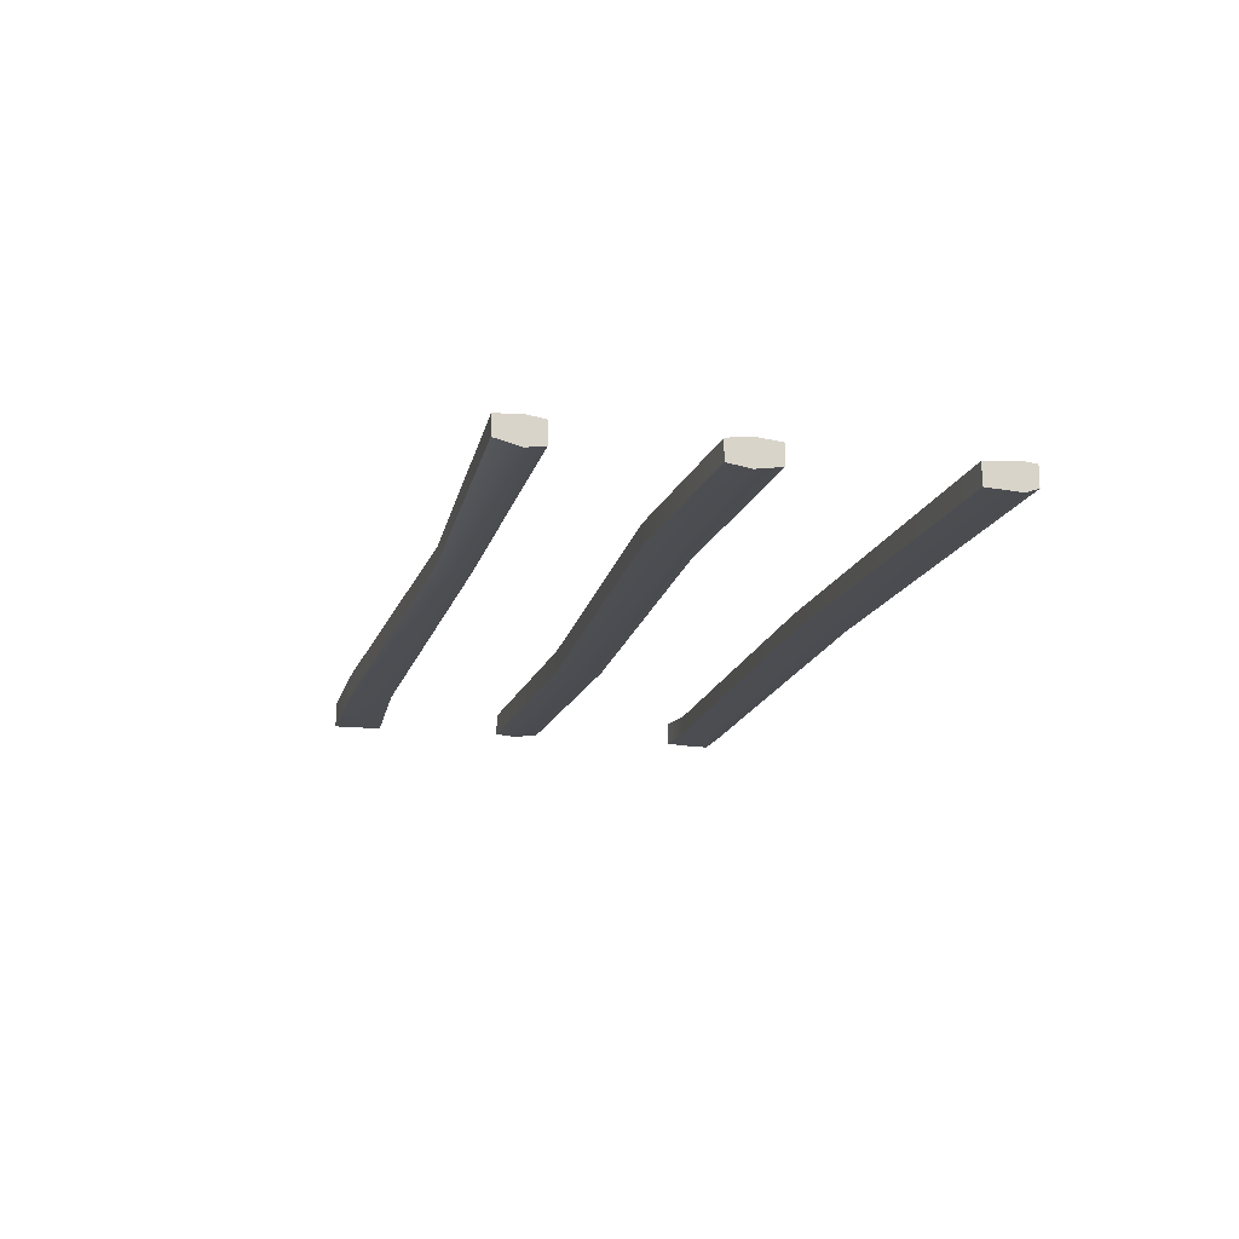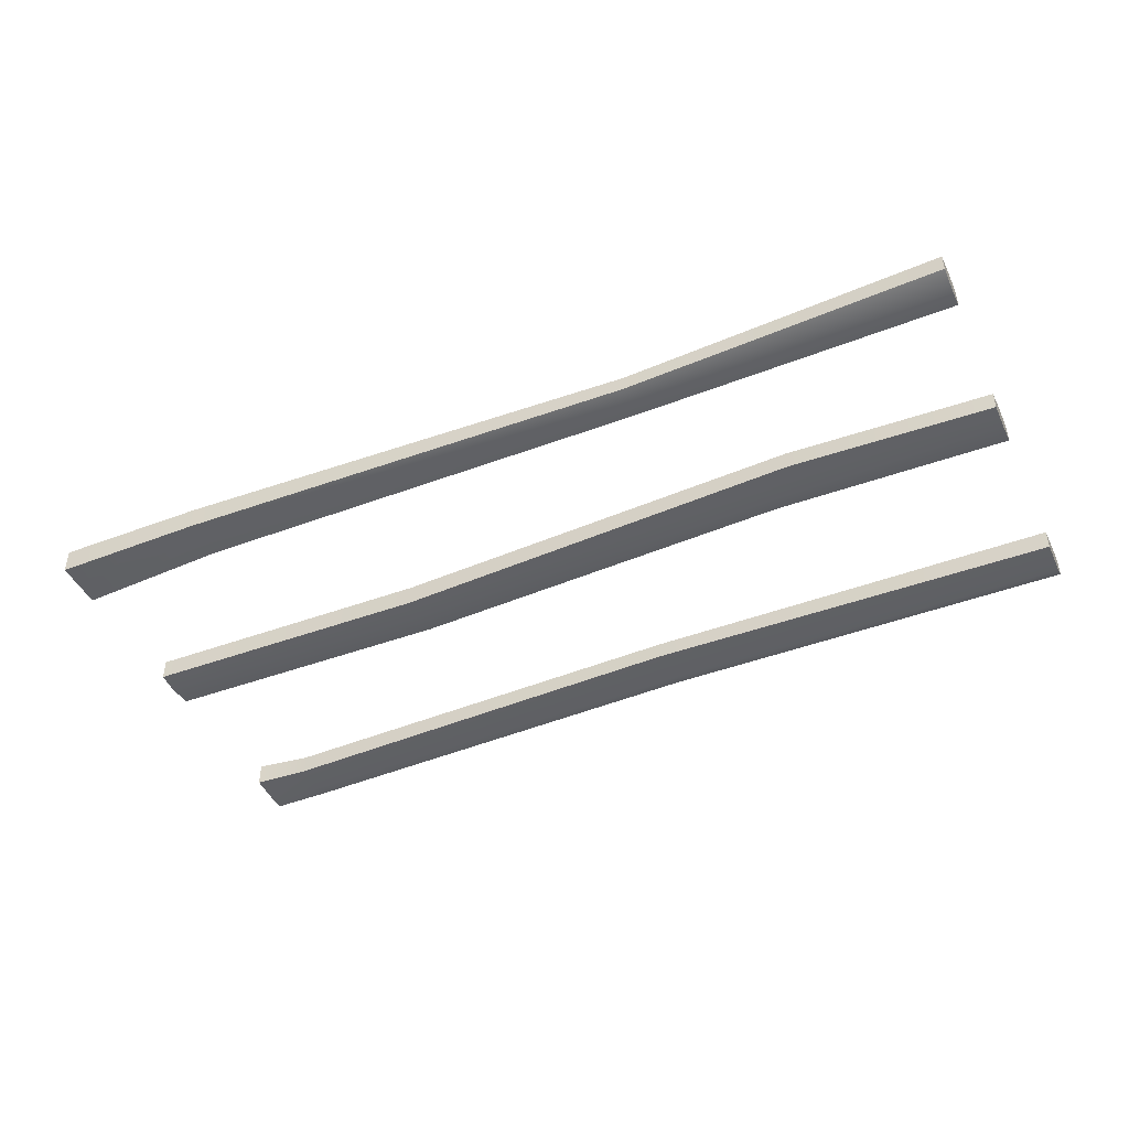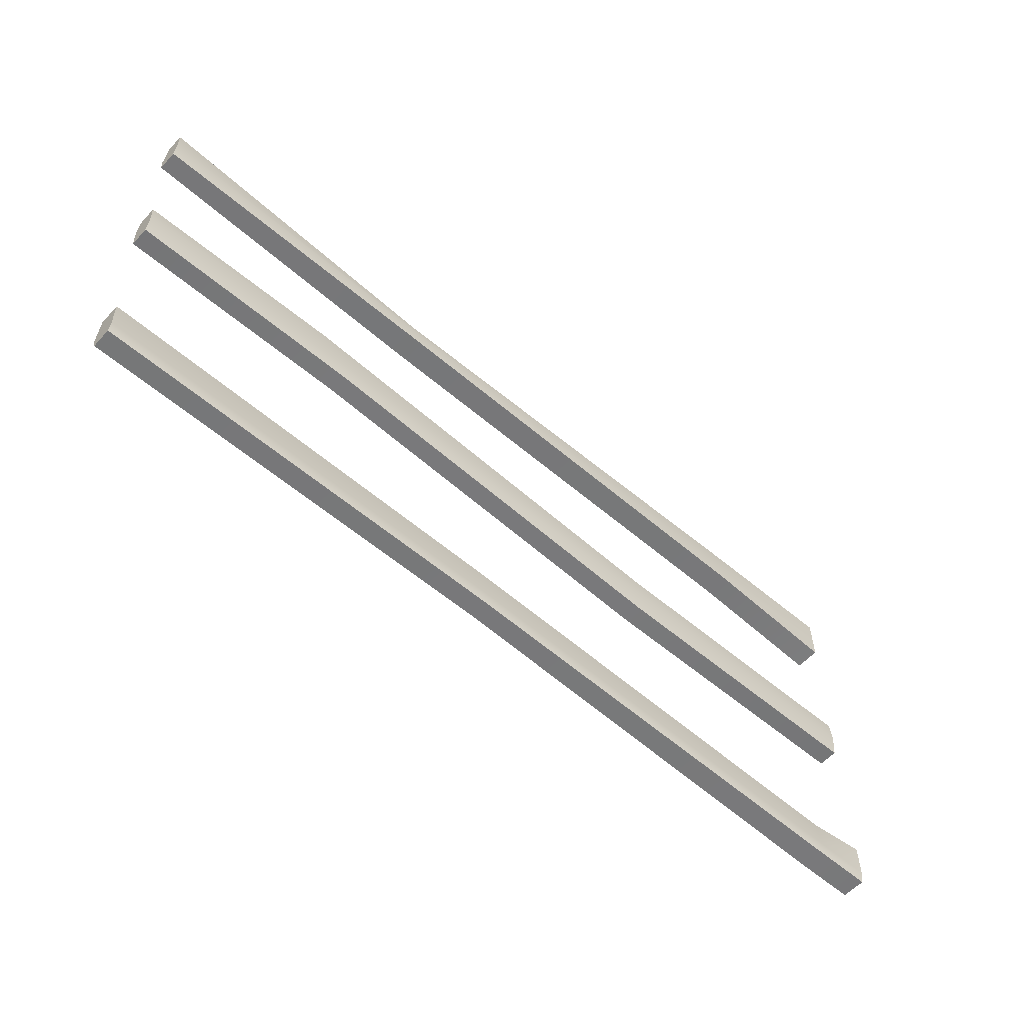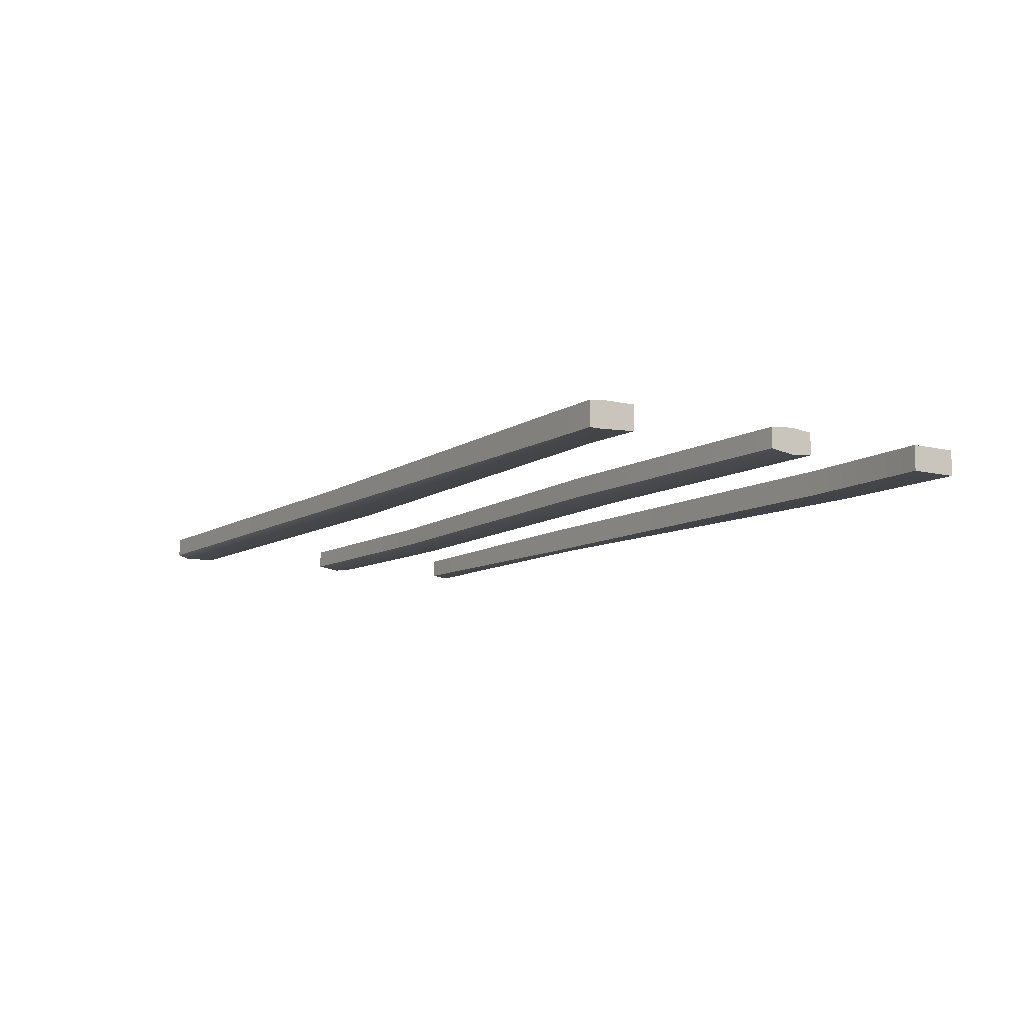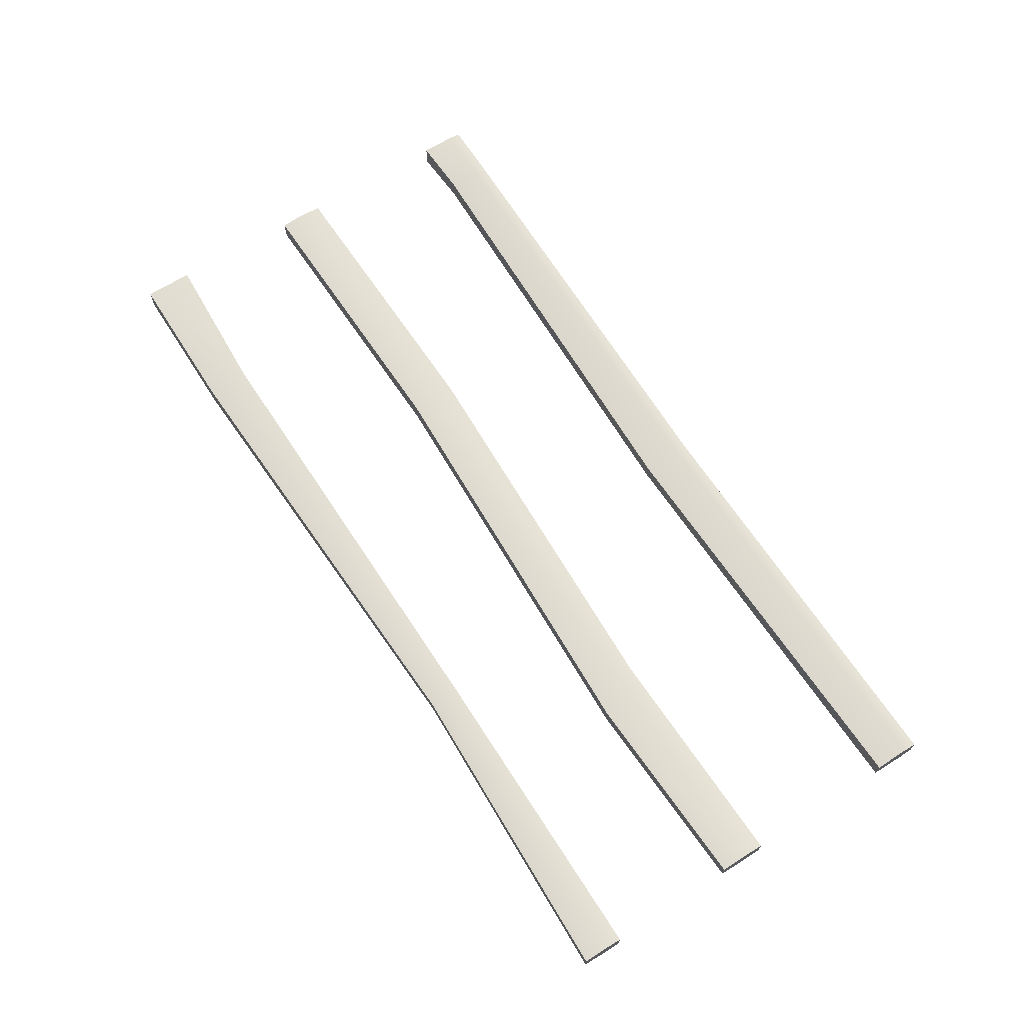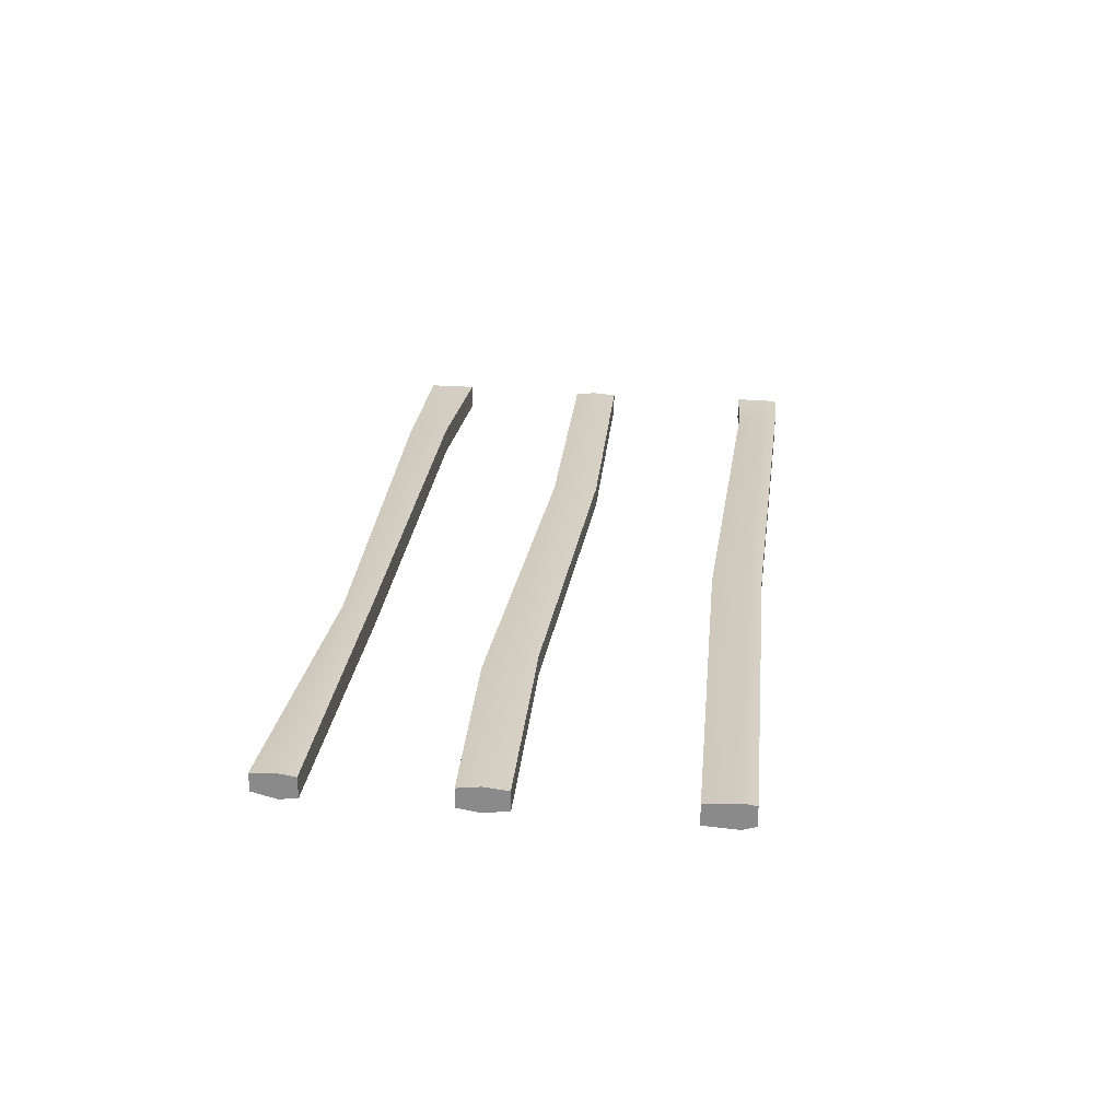
<metadata>
{"format":"obj","ext":"obj","renderer":"f3d","projection":"perspective","resolution":1024,"background":"white","views":[{"elev":-15.7,"azim":-103.5,"up":"+Z"},{"elev":-44.6,"azim":-155.5,"up":"+Z"},{"elev":-57.5,"azim":-42.0,"up":"+Y"},{"elev":-9.7,"azim":57.7,"up":"+Z"},{"elev":66.7,"azim":-122.4,"up":"+Z"},{"elev":25.4,"azim":-83.3,"up":"+Z"}]}
</metadata>
<code>
g default
v 0 4.345 0.28
v 0 4.345 0
v 0 4.891 0.28
v 0 4.891 0
v -10.25 4.78 0.2651
v -10.25 4.78 0.0662
v -10.25 4.323 0.2514
v -10.25 4.323 0.02865
v -1.685 4.891 0
v -1.685 4.891 0.2563
v -1.685 4.424 0.28
v -1.685 4.424 0
v -10.25 4.514 0
v -10.25 4.514 0.28
v -1.685 4.648 0.28
v 0 4.648 0.28
v 0 4.648 0
v -1.685 4.648 0
v -6.774 4.673 0.0662
v -6.774 4.673 0.2414
v -6.774 4.514 0.28
v -6.774 4.345 0.28
v -6.774 4.345 0
v -6.774 4.514 0
v 0 2.359 0.2431
v 0 2.359 0.02336
v 0 2.872 0.2428
v 0 2.872 0.00557
v -10.23 2.872 0.2316
v -10.23 2.872 0.022
v -10.23 2.359 0.2361
v -10.23 2.359 0.02436
v -3.288 2.794 0.00557
v -3.288 2.794 0.2428
v -3.288 2.281 0.2431
v -3.288 2.281 0.02336
v -7.962 2.978 0.022
v -7.962 2.978 0.2316
v -7.647 2.434 0.2361
v -7.647 2.434 0.02436
v -10.23 2.625 0.264
v -7.647 2.625 0.264
v -3.288 2.547 0.264
v 0 2.625 0.264
v 0 2.625 -0.01597
v -3.288 2.547 -0.01597
v -7.647 2.625 -0.01597
v -10.23 2.625 -0.01597
v 0 0.1336 0.2384
v 0 0.1336 -0.02384
v 0 0.6467 0.2562
v 0 0.6467 -0.003235
v -10.22 0.6467 0.227
v -10.22 0.6467 -0.003235
v -10.22 0.1336 0.2384
v -10.22 0.1336 0.02348
v -0.6426 0.6106 -0.002842
v -0.6426 0.61 0.2171
v -0.6418 0.1336 0.2384
v -0.6418 0.1336 -0.02384
v -5.568 0.7552 -0.003627
v -5.568 0.7547 0.1872
v -5.569 0.2054 0.2384
v -5.569 0.2054 0.02348
v -10.22 0.2718 -0.02384
v -10.22 0.2718 0.2562
v -5.569 0.3436 0.2562
v -0.6418 0.2718 0.2562
v 0 0.2718 0.2562
v 0 0.2718 -0.02384
v -0.6418 0.2718 -0.02384
v -5.569 0.3436 -0.02384
g pCube21
f 16 17 4 3
f 3 4 9 10
f 5 6 13 14
f 11 12 2 1
f 17 18 9 4
f 15 16 3 10
f 10 9 19 20
f 21 15 10 20
f 22 23 12 11
f 9 18 24 19
f 14 13 8 7
f 22 11 15 21
f 11 1 16 15
f 1 2 17 16
f 2 12 18 17
f 24 18 12 23
f 20 19 6 5
f 14 21 20 5
f 7 22 21 14
f 7 8 23 22
f 13 24 23 8
f 19 24 13 6
f 44 45 28 27
f 27 28 33 34
f 29 30 48 41
f 35 36 26 25
f 45 46 33 28
f 43 44 27 34
f 34 33 37 38
f 42 43 34 38
f 39 40 36 35
f 33 46 47 37
f 38 37 30 29
f 41 42 38 29
f 31 32 40 39
f 37 47 48 30
f 31 39 42 41
f 39 35 43 42
f 35 25 44 43
f 25 26 45 44
f 26 36 46 45
f 47 46 36 40
f 48 47 40 32
f 41 48 32 31
f 69 70 52 51
f 51 52 57 58
f 53 54 65 66
f 59 60 50 49
f 70 71 57 52
f 68 69 51 58
f 58 57 61 62
f 67 68 58 62
f 63 64 60 59
f 57 71 72 61
f 62 61 54 53
f 66 67 62 53
f 55 56 64 63
f 61 72 65 54
f 66 65 56 55
f 55 63 67 66
f 63 59 68 67
f 59 49 69 68
f 49 50 70 69
f 50 60 71 70
f 72 71 60 64
f 65 72 64 56

</code>
